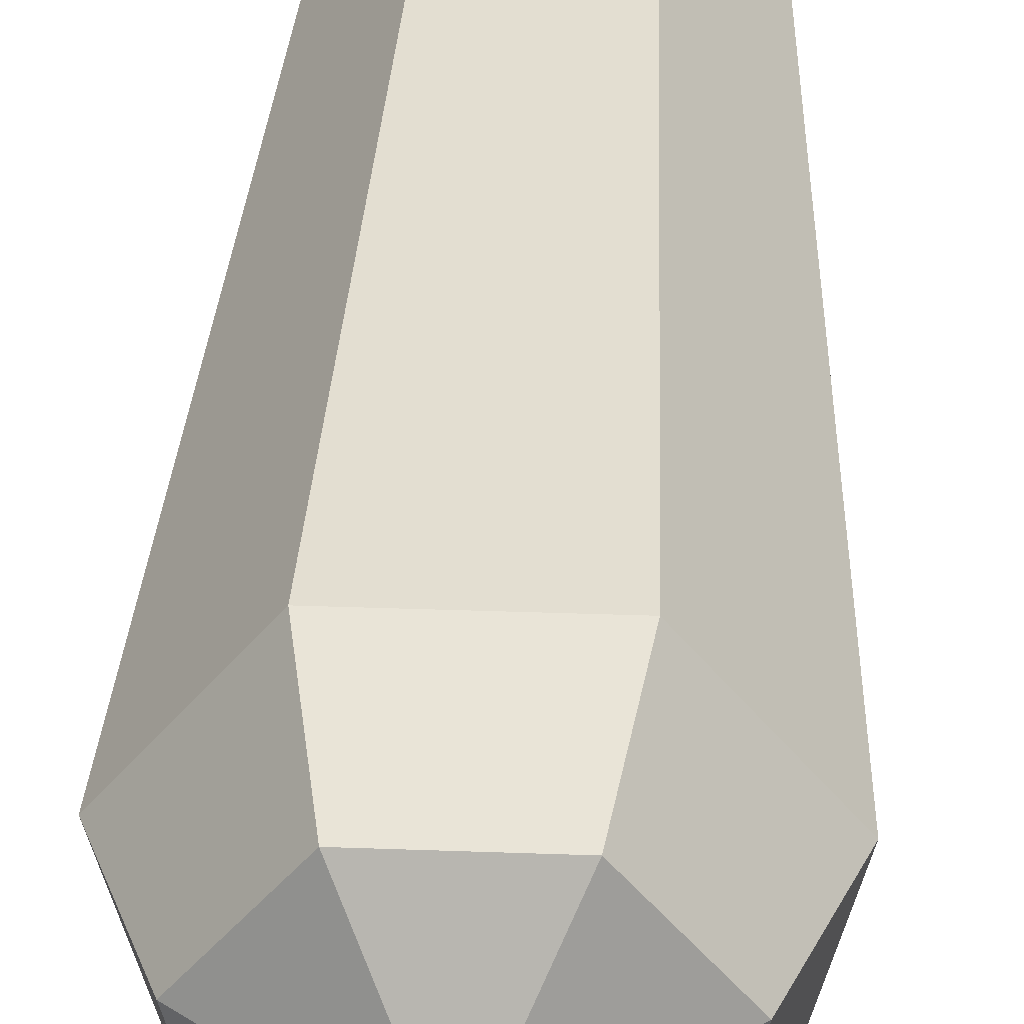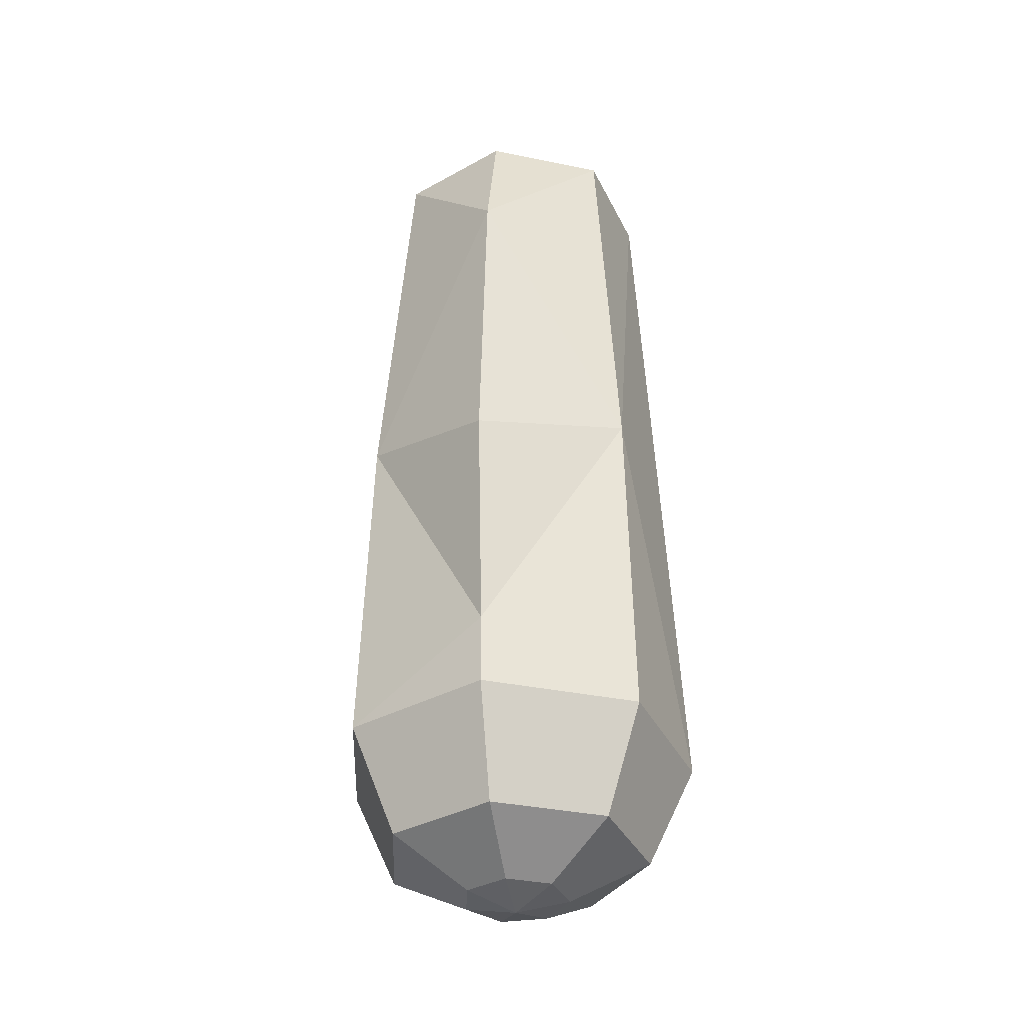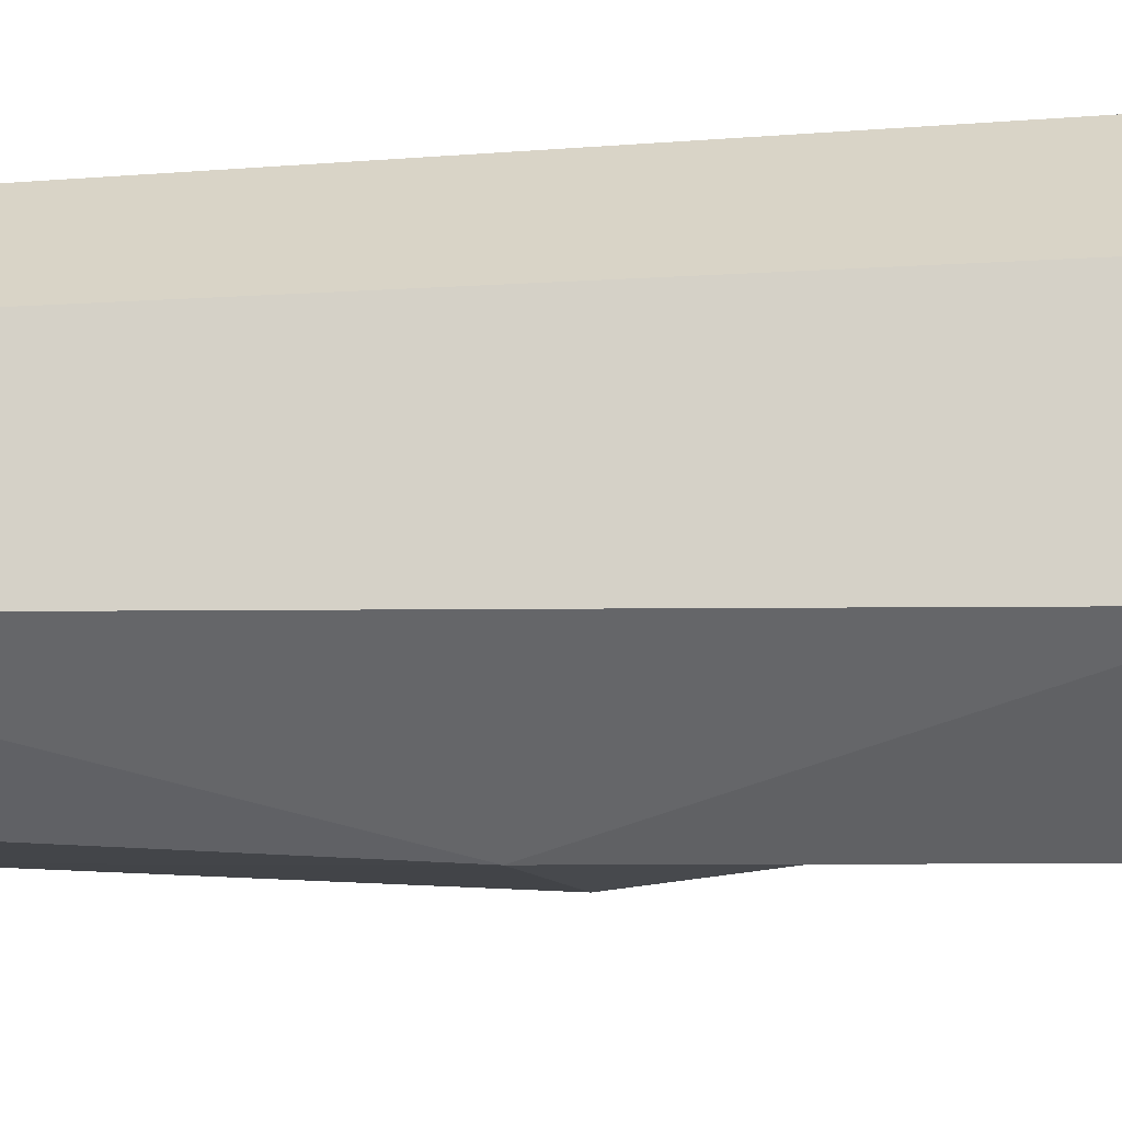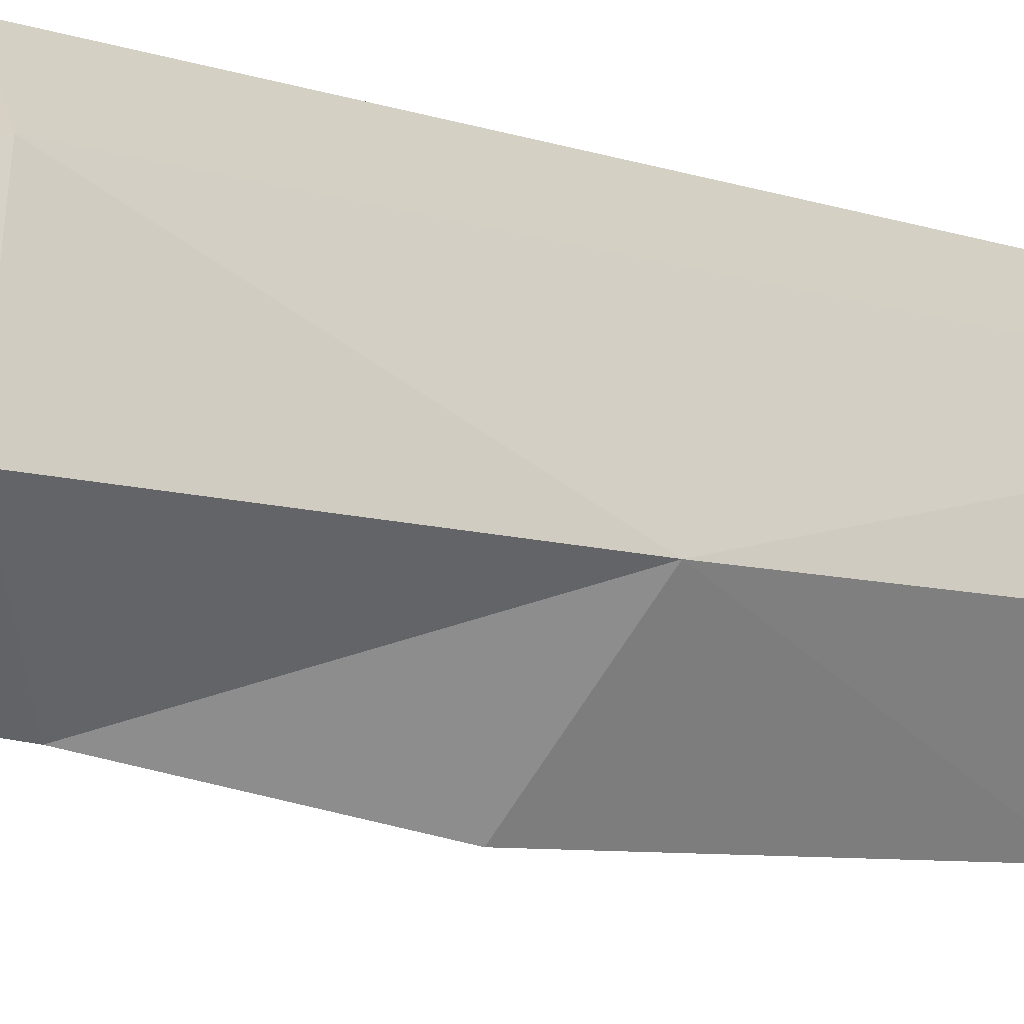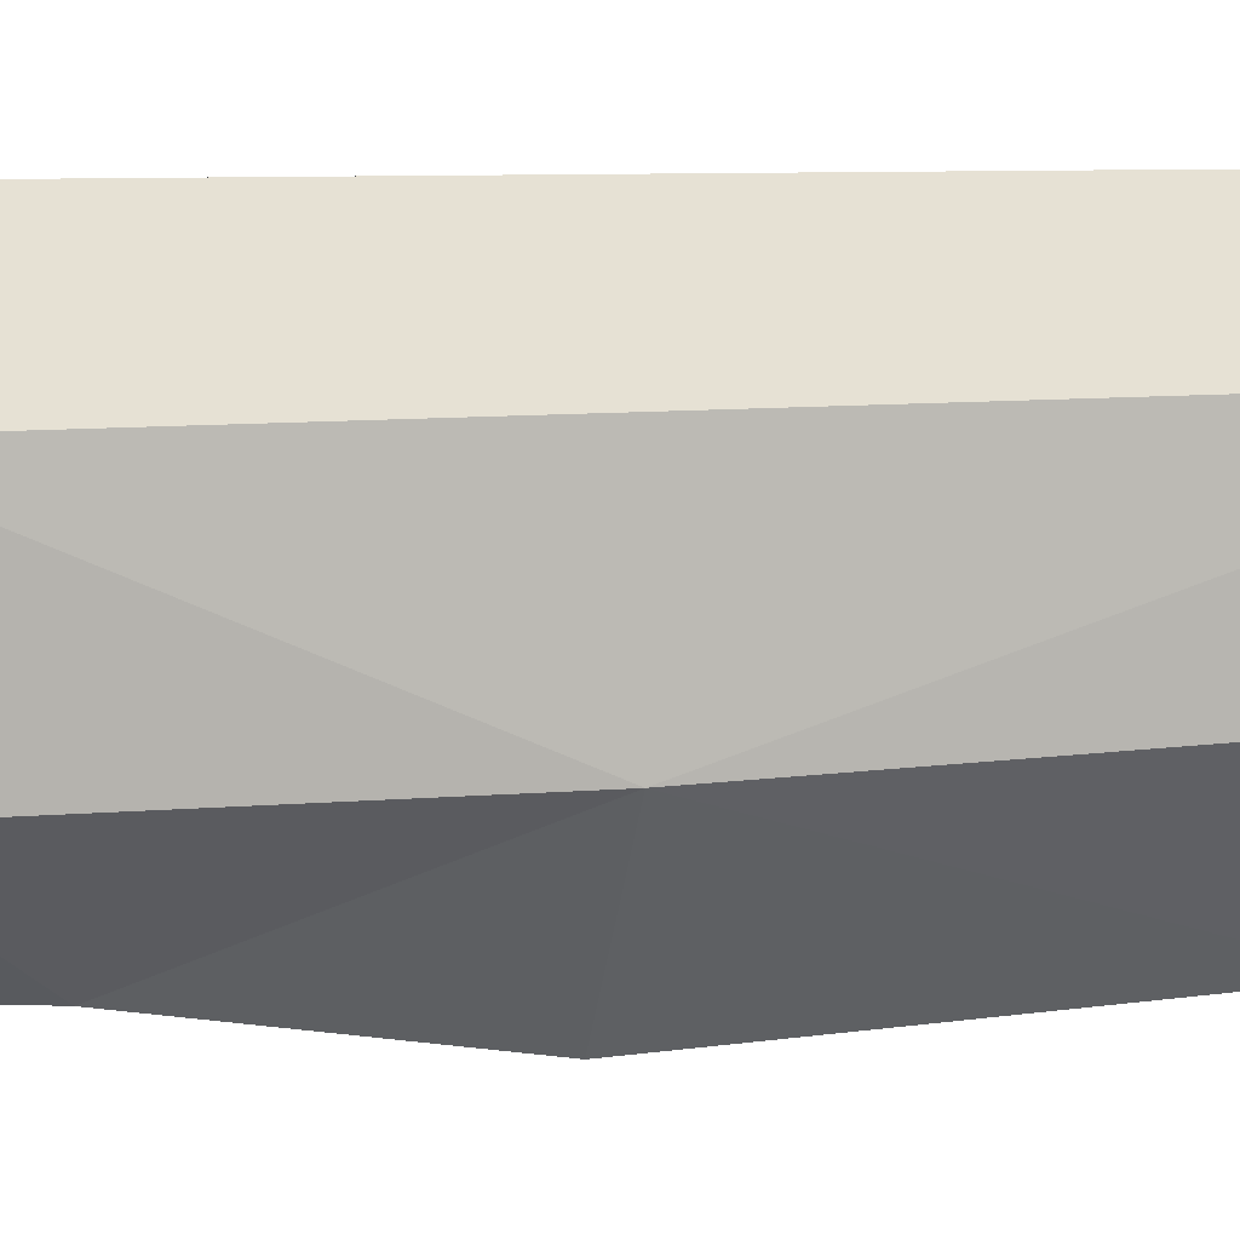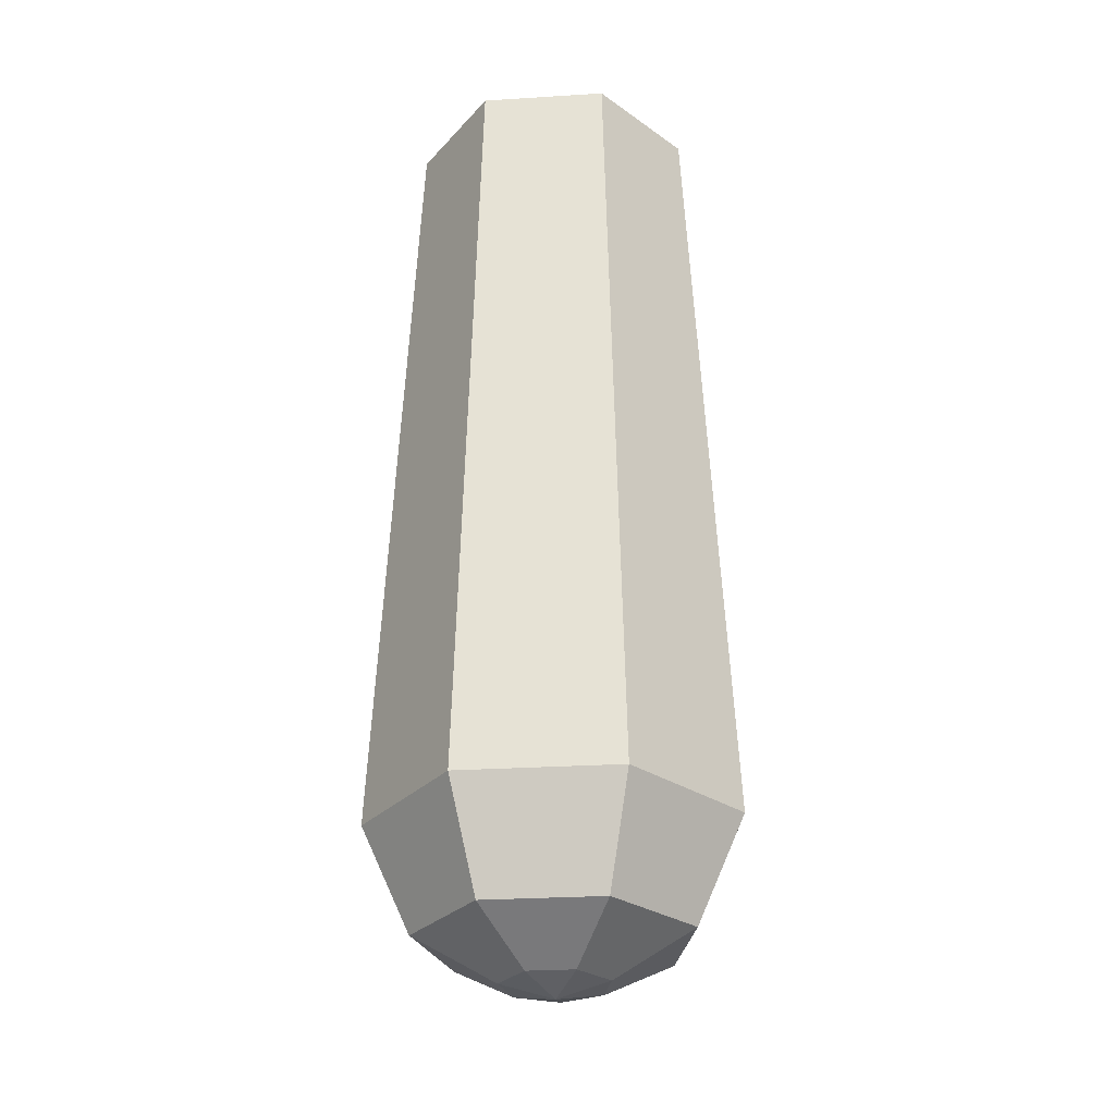
<metadata>
{"format":"obj","ext":"obj","renderer":"f3d","projection":"perspective","resolution":1024,"background":"white","views":[{"elev":37.7,"azim":-177.1,"up":"+Y"},{"elev":-35.6,"azim":10.2,"up":"+Z"},{"elev":28.4,"azim":85.5,"up":"+Y"},{"elev":-25.4,"azim":-110.2,"up":"+Y"},{"elev":-5.4,"azim":-79.0,"up":"+Y"},{"elev":-28.7,"azim":-175.0,"up":"+Z"}]}
</metadata>
<code>
o Mesh.003_Arm
v 1.042 2.44 12.72
v 2.318 0.8239 12.72
v 2.953 0.6816 -0.1414
v 1.326 2.742 -0.1414
v -2.309 0.847 12.72
v -1.018 2.451 12.72
v -1.299 2.755 -0.1414
v -2.946 0.711 -0.1414
v 0.9768 2.026 -1.86
v -0.9566 2.035 -1.86
v -2.17 0.5298 -1.86
v -1.749 -1.357 -1.86
v -2.374 -1.851 -0.1414
v -0.011 -2.205 -1.86
v -0.01497 -3.002 -0.1414
v 1.735 -1.375 -1.86
v 2.356 -1.875 -0.1414
v 2.175 0.5081 -1.86
v 0.8623 0.2155 -2.548
v 0.3874 0.8172 -2.548
v 0.688 -0.531 -2.548
v -0.004291 -0.8602 -2.548
v -0.6933 -0.5241 -2.548
v -0.8601 0.224 -2.548
v -0.3792 0.821 -2.548
v 0.3874 0.8172 -2.548
v -0.3792 0.821 -2.548
v -0.8601 0.224 -2.548
v -0.6933 -0.5241 -2.548
v -0.004291 -0.8602 -2.548
v 0.688 -0.531 -2.548
v 0.8623 0.2155 -2.548
v 0.000113 0.02319 -2.754
v 2.246 -1.678 5.592
v 1.849 -1.181 12.72
v -2.263 -1.653 5.592
v -1.861 -1.163 12.72
v -0.01435 -2.857 10.27
v -0.01435 -3.411 4.738
v -0.01041 -2.066 12.72
v -0.01435 -3.03 1.014
f 1 2 3 4
f 5 6 7 8
f 6 1 4 7
f 4 9 10 7
f 7 10 11 8
f 8 11 12 13
f 13 12 14 15
f 15 14 16 17
f 17 16 18 3
f 3 18 9 4
f 18 19 20 9
f 16 21 19 18
f 14 22 21 16
f 12 23 22 14
f 11 24 23 12
f 10 25 24 11
f 9 20 25 10
f 20 26 27 25
f 25 27 28 24
f 24 28 29 23
f 23 29 30 22
f 22 30 31 21
f 21 31 32 19
f 19 32 26 20
f 32 33 26
f 31 33 32
f 30 33 31
f 29 33 30
f 28 33 29
f 27 33 28
f 26 33 27
f 34 3 2
f 17 3 34
f 34 2 35
f 36 5 8
f 37 5 36
f 36 8 13
f 38 34 35
f 39 34 38
f 38 35 40
f 41 17 34
f 15 17 41
f 41 34 39
f 38 37 36
f 40 37 38
f 38 36 39
f 41 36 13
f 39 36 41
f 41 13 15

</code>
